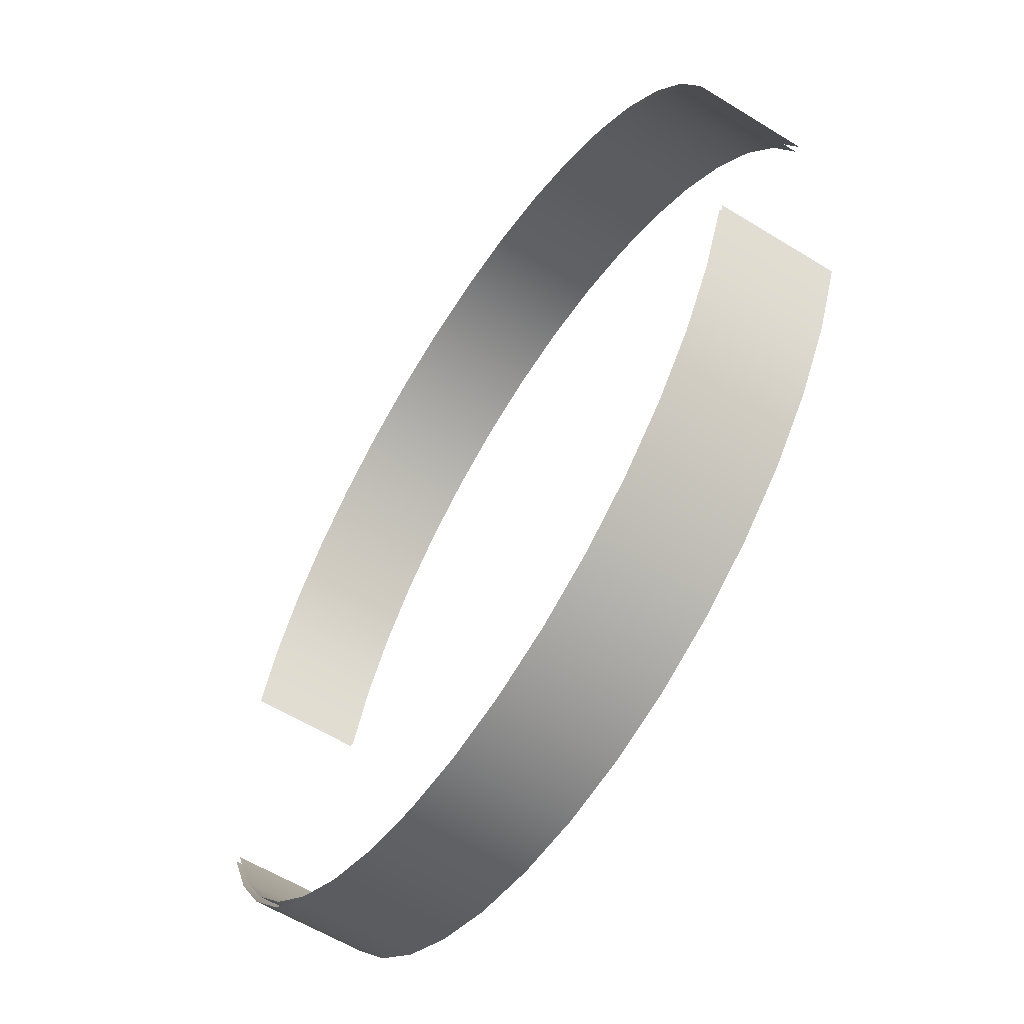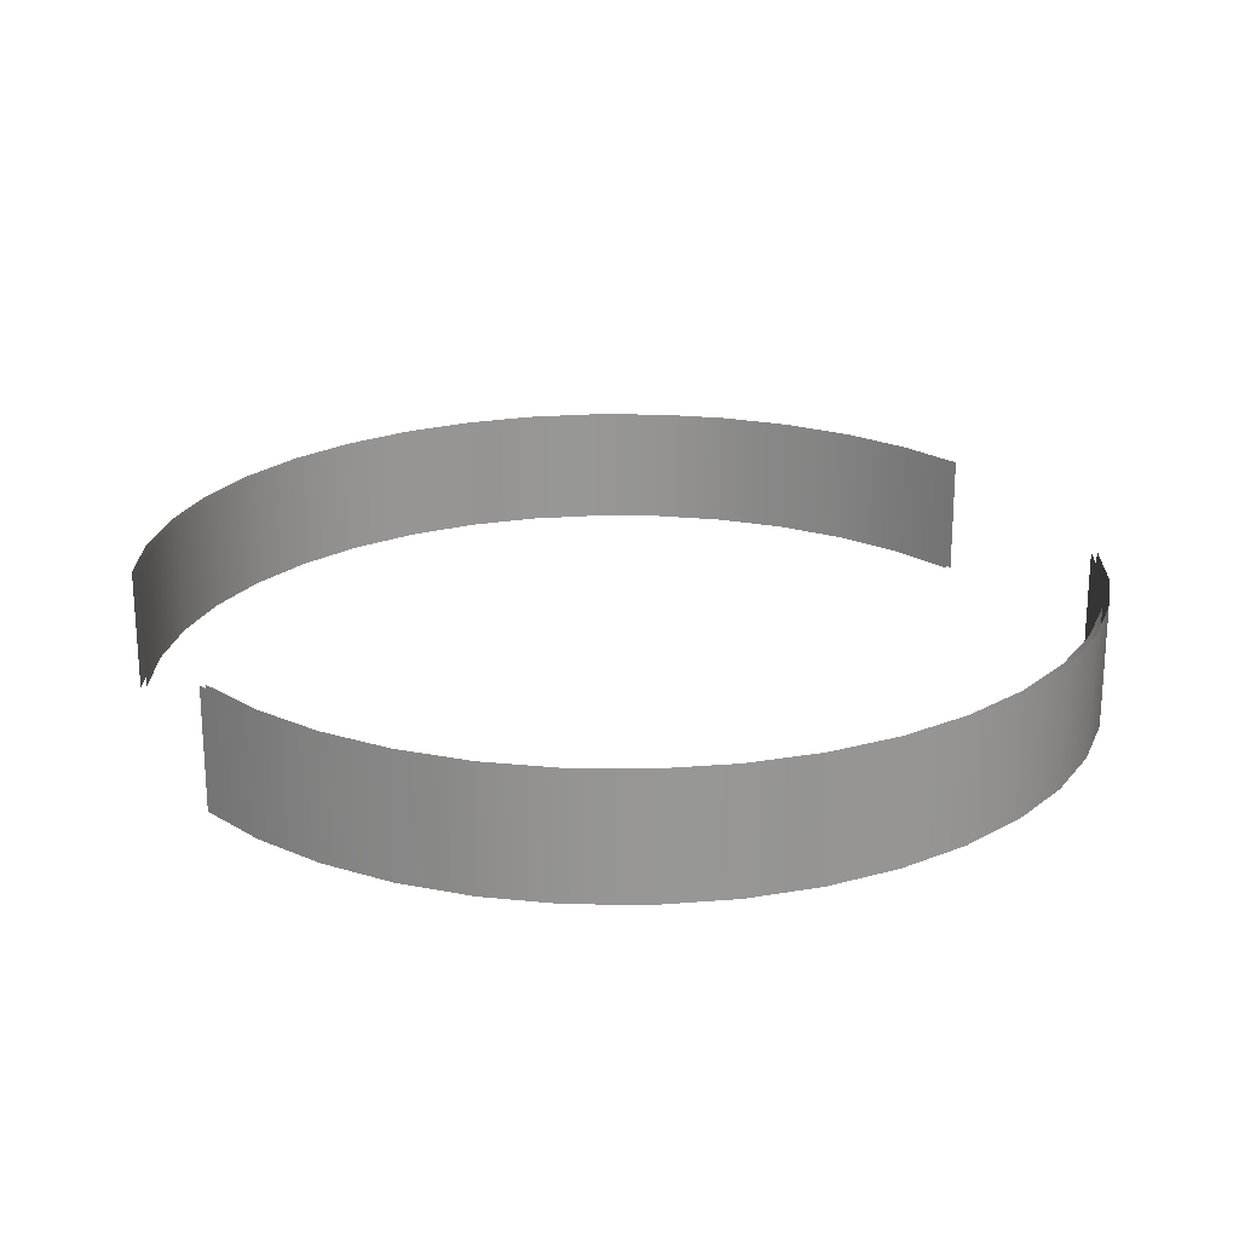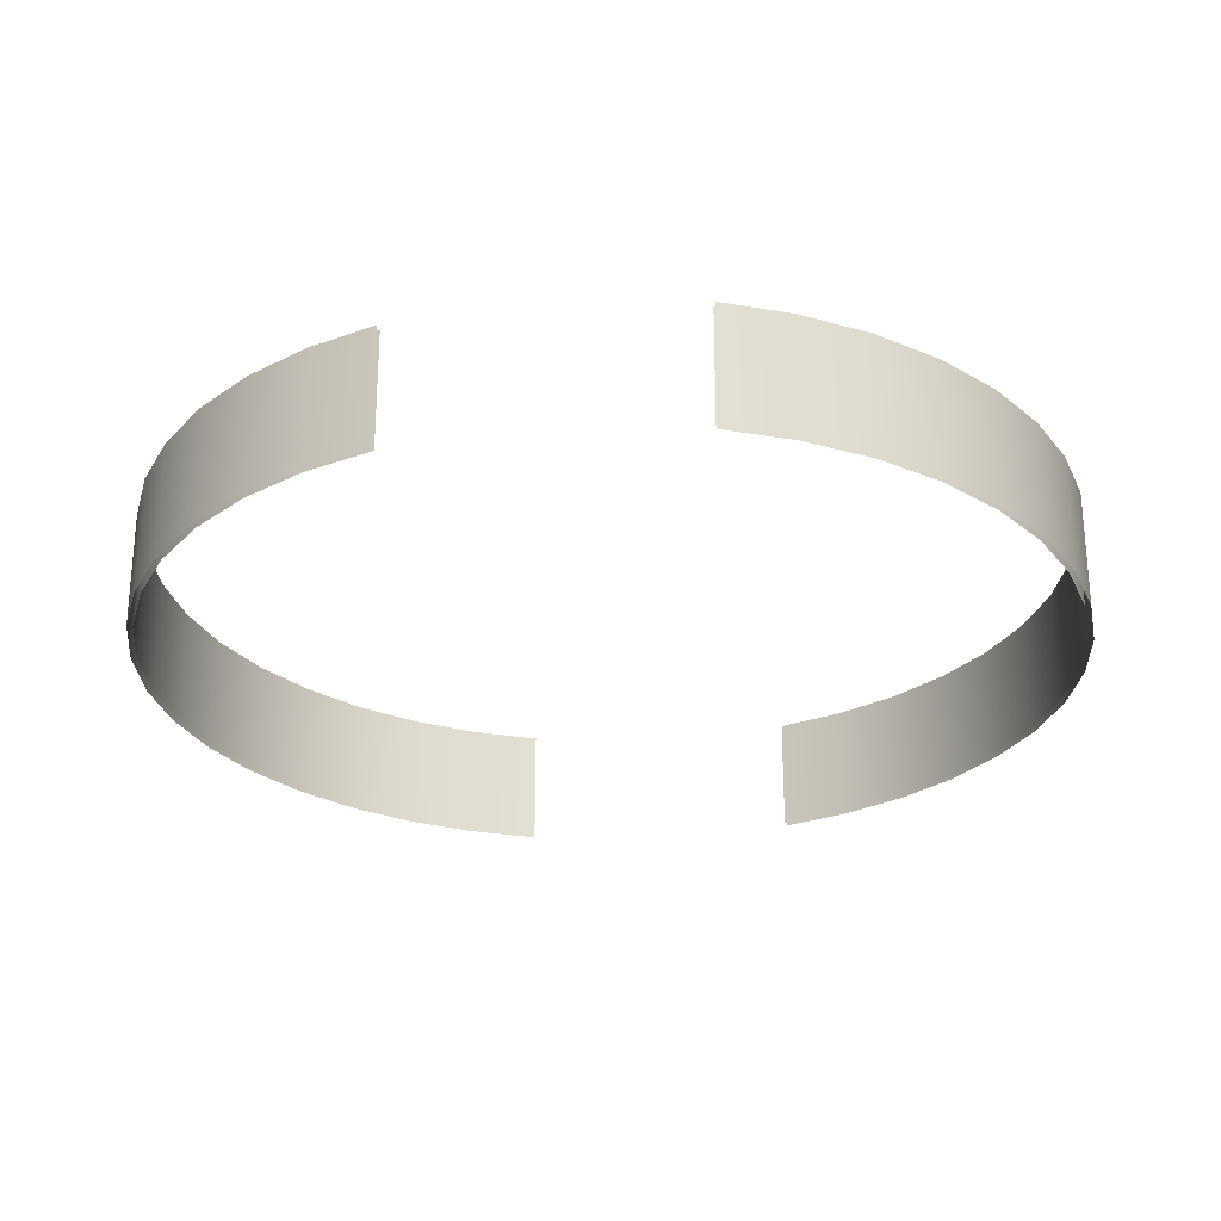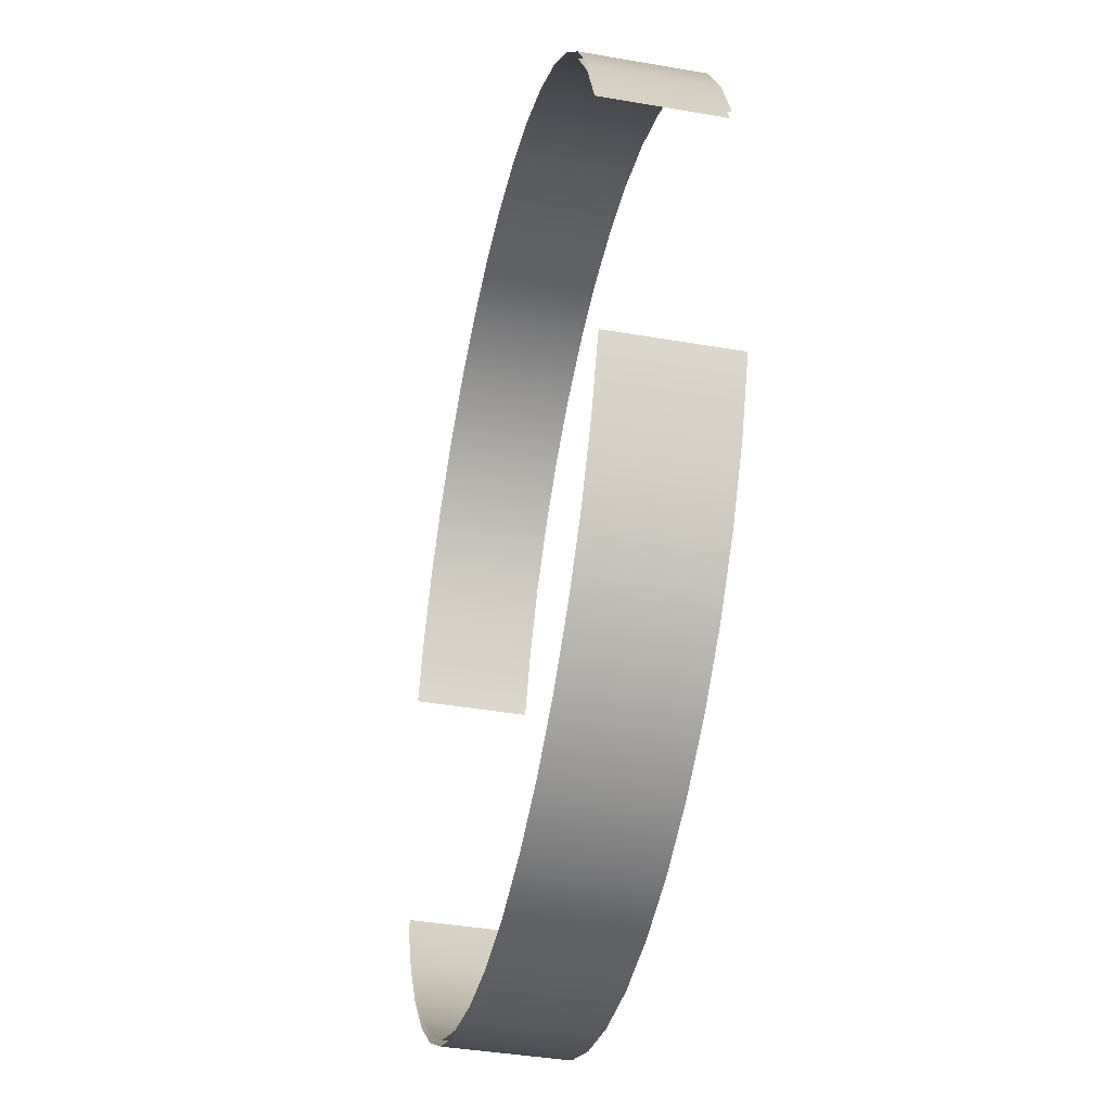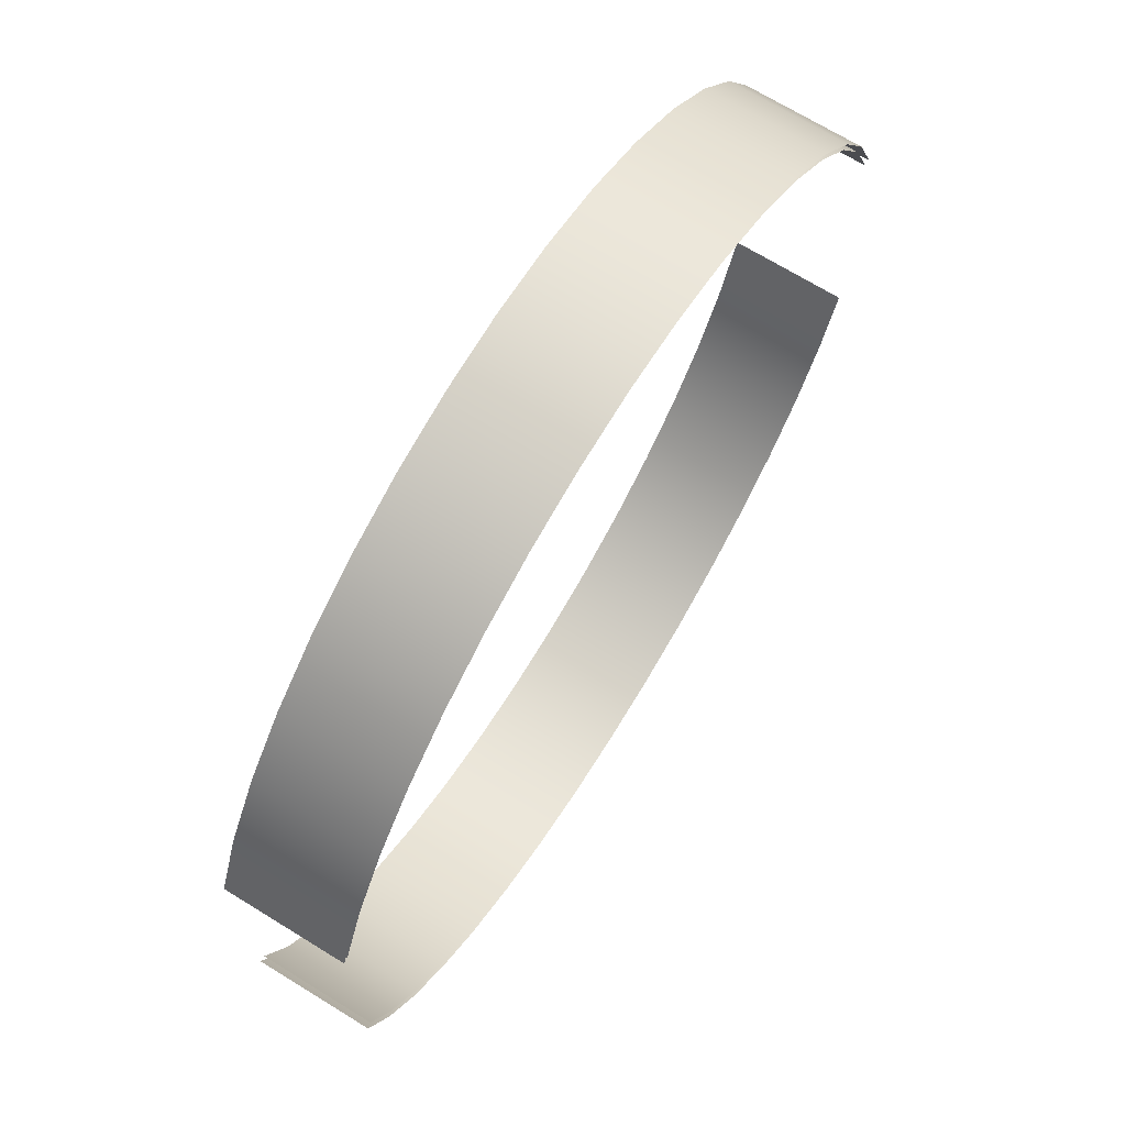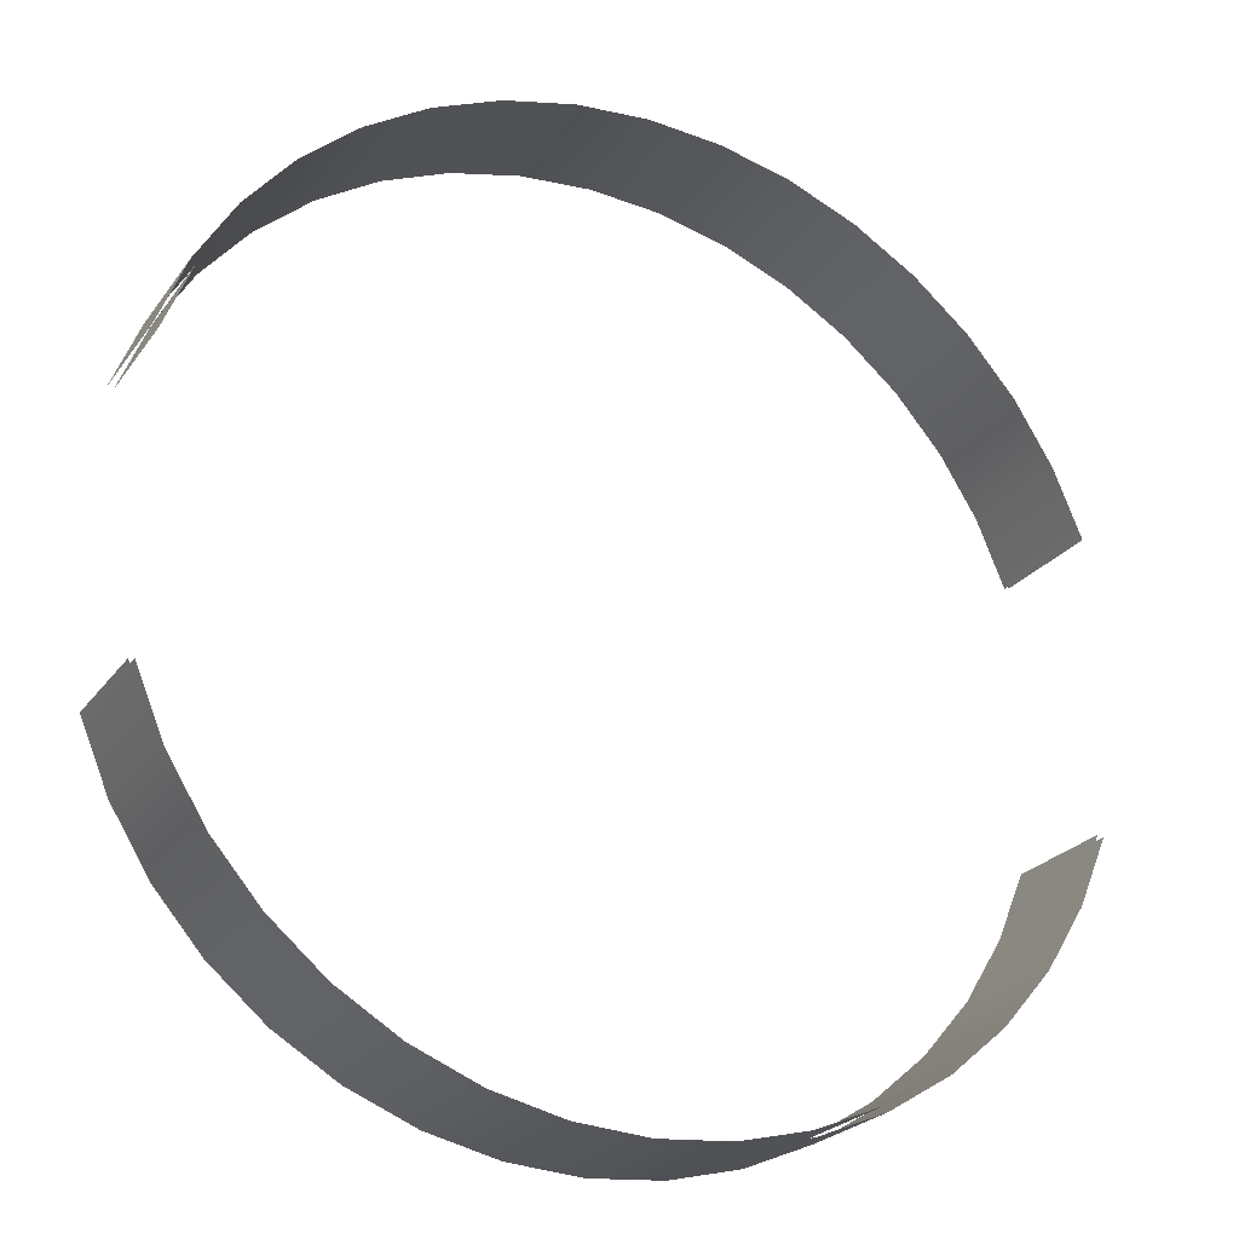
<metadata>
{"format":"obj","ext":"obj","renderer":"f3d","projection":"perspective","resolution":1024,"background":"white","views":[{"elev":-58.8,"azim":57.5,"up":"+Z"},{"elev":22.3,"azim":158.6,"up":"+Y"},{"elev":-26.5,"azim":97.2,"up":"+Y"},{"elev":-40.1,"azim":77.9,"up":"+Z"},{"elev":69.5,"azim":121.7,"up":"+Z"},{"elev":-23.9,"azim":153.3,"up":"+Z"}]}
</metadata>
<code>
g installingRing
v 2.348 -0.3196 -0.7628
v 2.2 0.3196 -1.121
v 2.348 0.3196 -0.7628
v 2.2 -0.3196 -1.121
v 1.997 0.3196 -1.451
v 1.997 -0.3196 -1.451
v 1.746 0.3196 -1.746
v 1.746 -0.3196 -1.746
v 1.451 0.3196 -1.997
v 1.451 -0.3196 -1.997
v 1.121 0.3196 -2.2
v 1.121 -0.3196 -2.2
v 0.7628 0.3196 -2.348
v 0.7628 -0.3196 -2.348
v 0.3862 0.3196 -2.438
v 0.3862 -0.3196 -2.438
v 5.518e-07 0.3196 -2.469
v 5.518e-07 -0.3196 -2.469
v 5.518e-07 -0.3196 -2.469
v -0.3862 0.3196 -2.438
v 5.518e-07 0.3196 -2.469
v -0.3862 -0.3196 -2.438
v -0.7628 0.3196 -2.348
v -0.7628 -0.3196 -2.348
v -1.121 0.3196 -2.2
v -1.121 -0.3196 -2.2
v -1.451 0.3196 -1.997
v -1.451 -0.3196 -1.997
v -1.746 0.3196 -1.746
v -1.746 -0.3196 -1.746
v -1.997 0.3196 -1.451
v -1.997 -0.3196 -1.451
v -2.2 0.3196 -1.121
v -2.2 -0.3196 -1.121
v -2.348 0.3196 -0.7628
v -2.348 -0.3196 -0.7628
v -2.348 -0.3196 0.7628
v -2.2 0.3196 1.121
v -2.348 0.3196 0.7628
v -2.2 -0.3196 1.121
v -1.997 0.3196 1.451
v -1.997 -0.3196 1.451
v -1.746 0.3196 1.746
v -1.746 -0.3196 1.746
v -1.451 0.3196 1.997
v -1.451 -0.3196 1.997
v -1.121 0.3196 2.2
v -1.121 -0.3196 2.2
v -0.7628 0.3196 2.348
v -0.7628 -0.3196 2.348
v -0.3862 0.3196 2.438
v -0.3862 -0.3196 2.438
v -2.575e-07 0.3196 2.469
v -2.575e-07 -0.3196 2.469
v -2.575e-07 -0.3196 2.469
v 0.3862 0.3196 2.438
v -2.575e-07 0.3196 2.469
v 0.3862 -0.3196 2.438
v 0.7628 0.3196 2.348
v 0.7628 -0.3196 2.348
v 1.121 0.3196 2.2
v 1.121 -0.3196 2.2
v 1.451 0.3196 1.997
v 1.451 -0.3196 1.997
v 1.746 0.3196 1.746
v 1.746 -0.3196 1.746
v 1.997 0.3196 1.451
v 1.997 -0.3196 1.451
v 2.2 0.3196 1.121
v 2.2 -0.3196 1.121
v 2.348 0.3196 0.7628
v 2.348 -0.3196 0.7628
v 2.378 -0.3237 -0.7725
v 2.378 0.3237 -0.7725
v 2.228 0.3237 -1.135
v 2.228 -0.3237 -1.135
v 2.023 0.3237 -1.469
v 2.023 -0.3237 -1.469
v 1.768 0.3237 -1.768
v 1.768 -0.3237 -1.768
v 1.469 0.3237 -2.023
v 1.469 -0.3237 -2.023
v 1.135 0.3237 -2.228
v 1.135 -0.3237 -2.228
v 0.7725 0.3237 -2.378
v 0.7725 -0.3237 -2.378
v 0.3911 0.3237 -2.469
v 0.3911 -0.3237 -2.469
v 5.588e-07 0.3237 -2.5
v 5.588e-07 -0.3237 -2.5
v 5.588e-07 -0.3237 -2.5
v 5.588e-07 0.3237 -2.5
v -0.3911 0.3237 -2.469
v -0.3911 -0.3237 -2.469
v -0.7725 0.3237 -2.378
v -0.7725 -0.3237 -2.378
v -1.135 0.3237 -2.228
v -1.135 -0.3237 -2.228
v -1.469 0.3237 -2.023
v -1.469 -0.3237 -2.023
v -1.768 0.3237 -1.768
v -1.768 -0.3237 -1.768
v -2.023 0.3237 -1.469
v -2.023 -0.3237 -1.469
v -2.228 0.3237 -1.135
v -2.228 -0.3237 -1.135
v -2.378 0.3237 -0.7725
v -2.378 -0.3237 -0.7725
v -2.378 -0.3237 0.7725
v -2.378 0.3237 0.7725
v -2.228 0.3237 1.135
v -2.228 -0.3237 1.135
v -2.023 0.3237 1.469
v -2.023 -0.3237 1.469
v -1.768 0.3237 1.768
v -1.768 -0.3237 1.768
v -1.469 0.3237 2.023
v -1.469 -0.3237 2.023
v -1.135 0.3237 2.228
v -1.135 -0.3237 2.228
v -0.7725 0.3237 2.378
v -0.7725 -0.3237 2.378
v -0.3911 0.3237 2.469
v -0.3911 -0.3237 2.469
v -2.608e-07 0.3237 2.5
v -2.608e-07 -0.3237 2.5
v -2.608e-07 -0.3237 2.5
v -2.608e-07 0.3237 2.5
v 0.3911 0.3237 2.469
v 0.3911 -0.3237 2.469
v 0.7725 0.3237 2.378
v 0.7725 -0.3237 2.378
v 1.135 0.3237 2.228
v 1.135 -0.3237 2.228
v 1.469 0.3237 2.023
v 1.469 -0.3237 2.023
v 1.768 0.3237 1.768
v 1.768 -0.3237 1.768
v 2.023 0.3237 1.469
v 2.023 -0.3237 1.469
v 2.228 0.3237 1.135
v 2.228 -0.3237 1.135
v 2.378 0.3237 0.7725
v 2.378 -0.3237 0.7725
g installingRing_0
f 3 2 1
f 2 4 1
f 2 5 4
f 5 6 4
f 5 7 6
f 7 8 6
f 7 9 8
f 9 10 8
f 9 11 10
f 11 12 10
f 11 13 12
f 13 14 12
f 13 15 14
f 15 16 14
f 15 17 16
f 17 18 16
f 21 20 19
f 20 22 19
f 20 23 22
f 23 24 22
f 23 25 24
f 25 26 24
f 25 27 26
f 27 28 26
f 27 29 28
f 29 30 28
f 29 31 30
f 31 32 30
f 31 33 32
f 33 34 32
f 33 35 34
f 35 36 34
f 39 38 37
f 38 40 37
f 38 41 40
f 41 42 40
f 41 43 42
f 43 44 42
f 43 45 44
f 45 46 44
f 45 47 46
f 47 48 46
f 47 49 48
f 49 50 48
f 49 51 50
f 51 52 50
f 51 53 52
f 53 54 52
f 57 56 55
f 56 58 55
f 56 59 58
f 59 60 58
f 59 61 60
f 61 62 60
f 61 63 62
f 63 64 62
f 63 65 64
f 65 66 64
f 65 67 66
f 67 68 66
f 67 69 68
f 69 70 68
f 69 71 70
f 71 72 70
f 75 74 73
f 76 75 73
f 77 75 76
f 78 77 76
f 79 77 78
f 80 79 78
f 81 79 80
f 82 81 80
f 83 81 82
f 84 83 82
f 85 83 84
f 86 85 84
f 87 85 86
f 88 87 86
f 89 87 88
f 90 89 88
f 93 92 91
f 94 93 91
f 95 93 94
f 96 95 94
f 97 95 96
f 98 97 96
f 99 97 98
f 100 99 98
f 101 99 100
f 102 101 100
f 103 101 102
f 104 103 102
f 105 103 104
f 106 105 104
f 107 105 106
f 108 107 106
f 111 110 109
f 112 111 109
f 113 111 112
f 114 113 112
f 115 113 114
f 116 115 114
f 117 115 116
f 118 117 116
f 119 117 118
f 120 119 118
f 121 119 120
f 122 121 120
f 123 121 122
f 124 123 122
f 125 123 124
f 126 125 124
f 129 128 127
f 130 129 127
f 131 129 130
f 132 131 130
f 133 131 132
f 134 133 132
f 135 133 134
f 136 135 134
f 137 135 136
f 138 137 136
f 139 137 138
f 140 139 138
f 141 139 140
f 142 141 140
f 143 141 142
f 144 143 142

</code>
